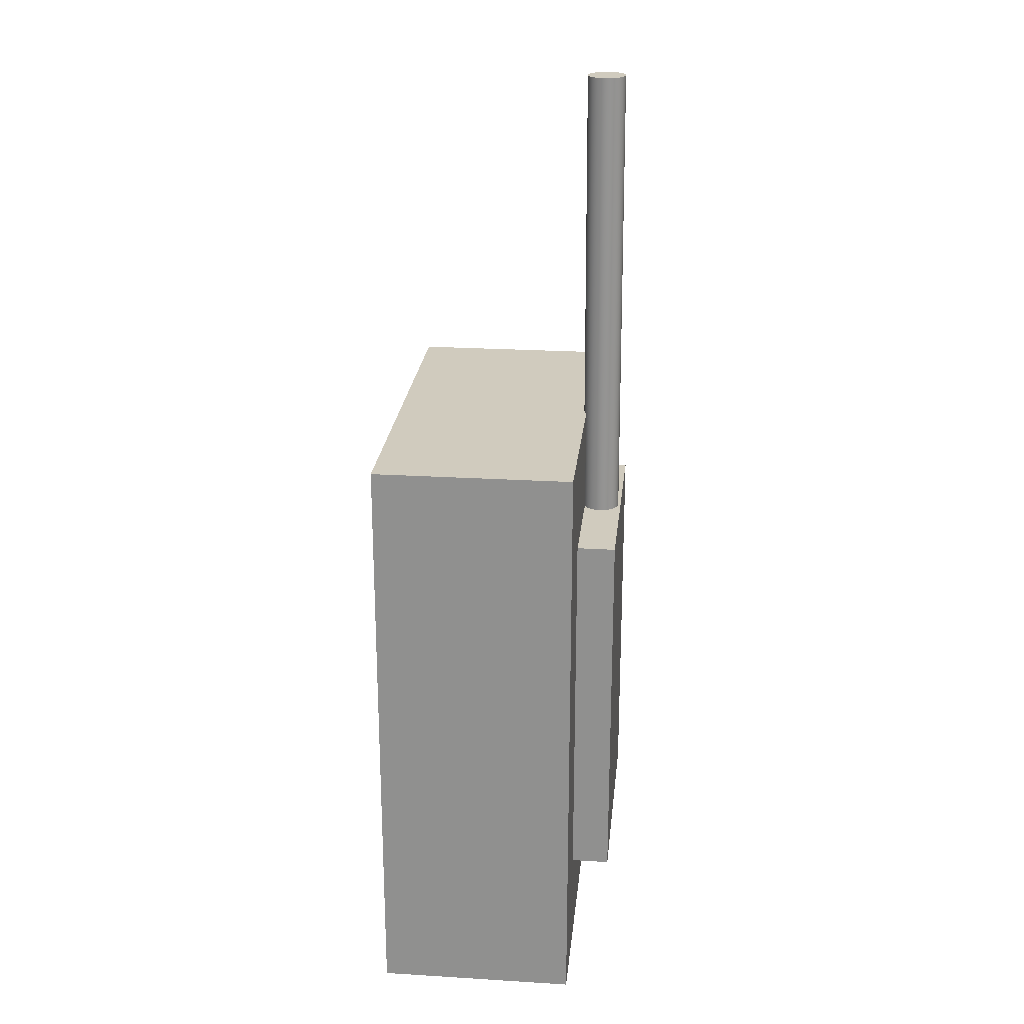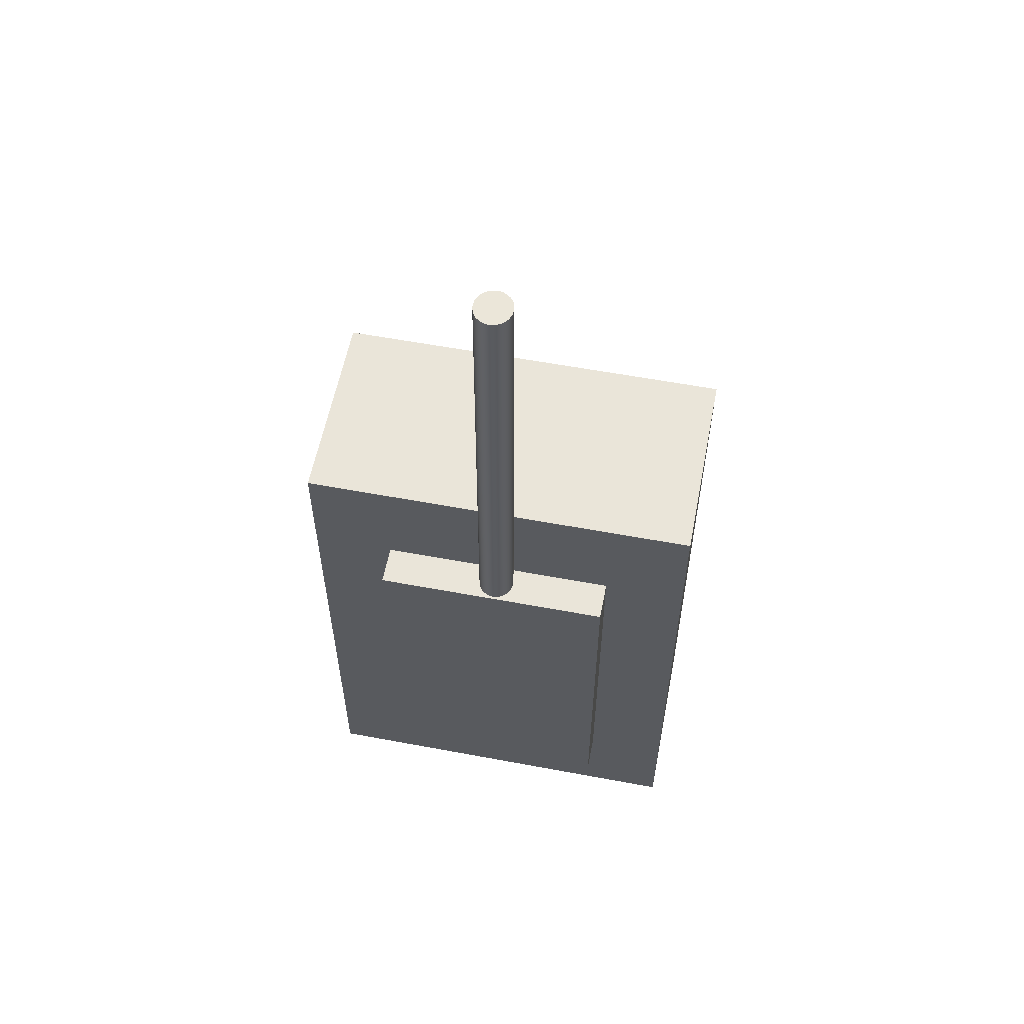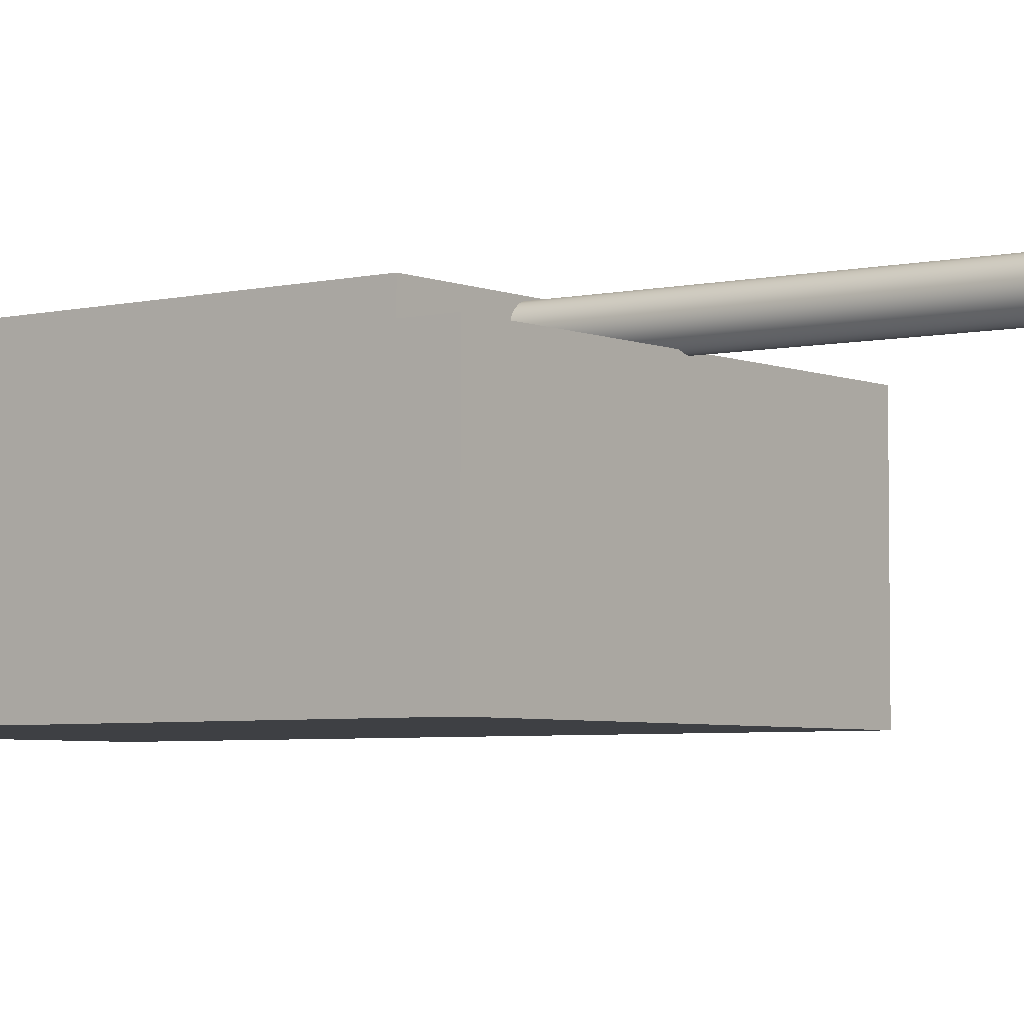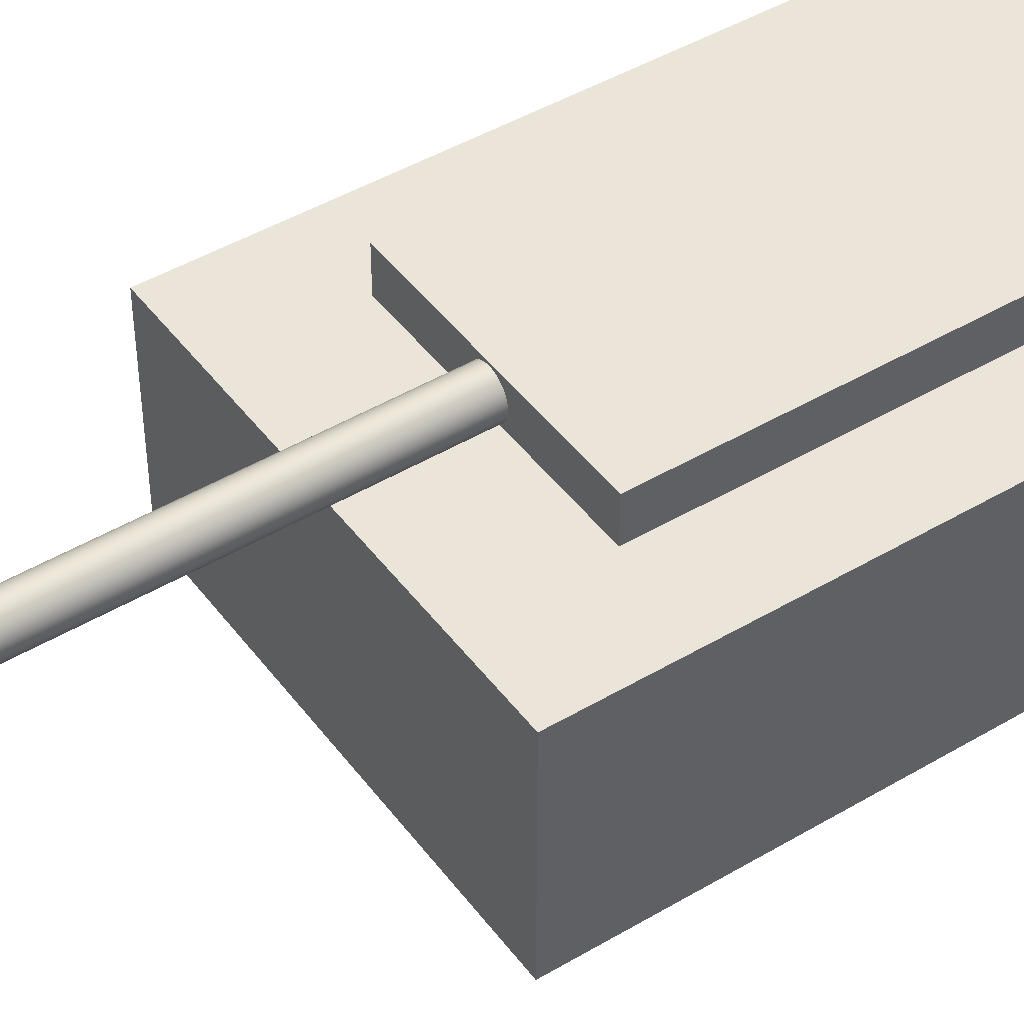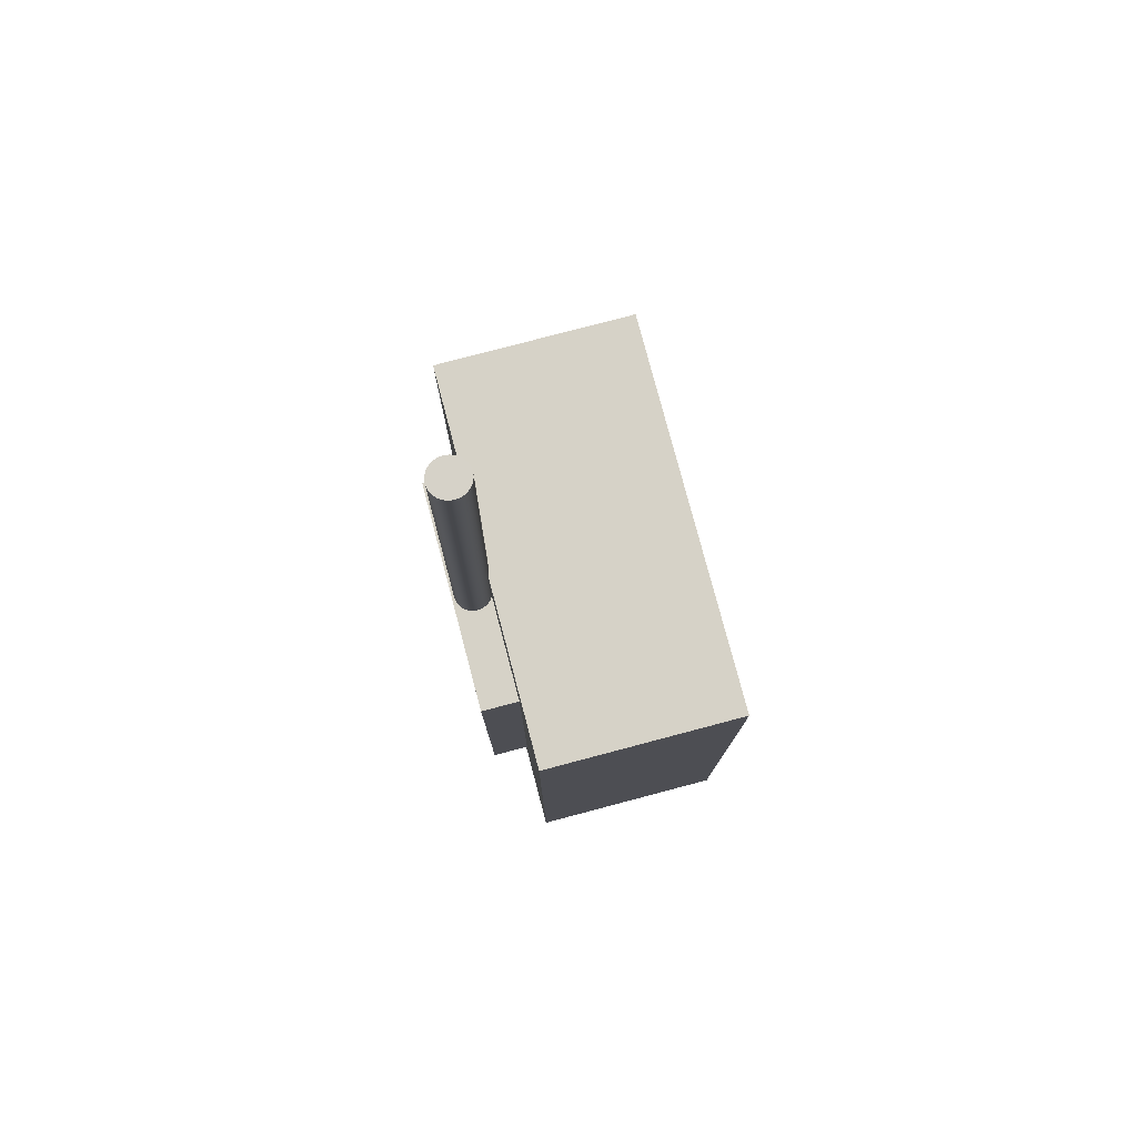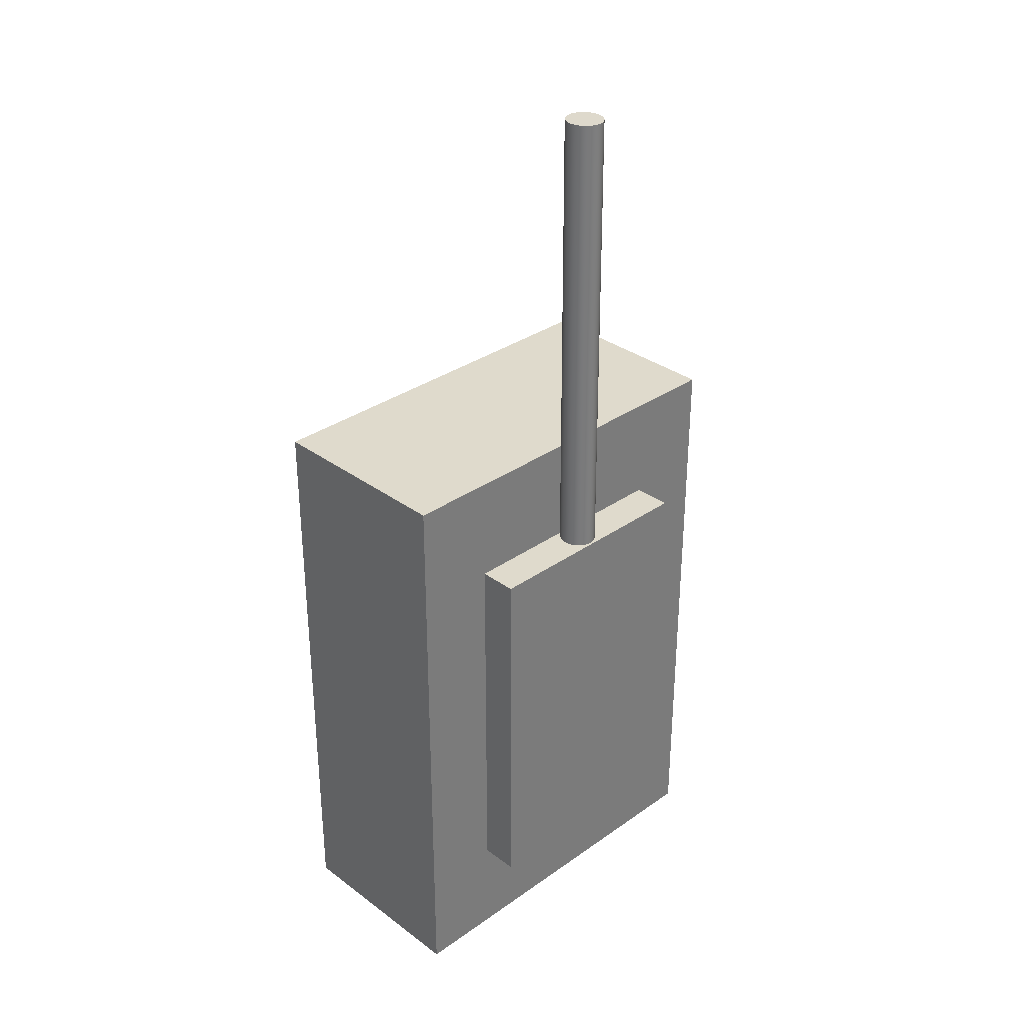
<metadata>
{"format":"obj","ext":"obj","renderer":"f3d","projection":"perspective","resolution":1024,"background":"white","views":[{"elev":23.4,"azim":95.9,"up":"+Z"},{"elev":57.8,"azim":-169.0,"up":"+Z"},{"elev":-4.6,"azim":-52.5,"up":"+Y"},{"elev":45.3,"azim":55.6,"up":"+Y"},{"elev":78.5,"azim":-104.8,"up":"+Z"},{"elev":32.5,"azim":135.7,"up":"+Z"}]}
</metadata>
<code>
o Merged_Meshes1
v 0.591 0.4434 0.9599
v 0.591 0.4434 -0.9599
v 0.591 0.0566 0.9599
v 0.591 0.0566 -0.9599
v -0.591 0.4434 -0.9599
v -0.591 0.4434 0.9599
v -0.591 0.0566 -0.9599
v -0.591 0.0566 0.9599
v 1 0.25 1.5
v 1 0.25 -1.5
v 1 -0.75 1.5
v 1 -0.75 -1.5
v -1 0.25 -1.5
v -1 0.25 1.5
v -1 -0.75 -1.5
v -1 -0.75 1.5
v -0.0107 0.2269 3.284
v 0.01276 0.2302 3.284
v 0.03463 0.2397 3.284
v 0.05341 0.2549 3.285
v 0.0678 0.2747 3.285
v 0.07687 0.2977 3.285
v 0.07995 0.3224 3.285
v 0.07687 0.3471 3.285
v 0.0678 0.3701 3.285
v 0.05341 0.3899 3.285
v 0.03463 0.405 3.285
v 0.01276 0.4146 3.285
v -0.0107 0.4178 3.285
v -0.03416 0.4146 3.285
v -0.05602 0.405 3.285
v -0.07481 0.3899 3.285
v -0.0892 0.3701 3.285
v -0.09827 0.3471 3.285
v -0.1013 0.3224 3.285
v -0.09827 0.2977 3.285
v -0.0892 0.2747 3.285
v -0.07481 0.2549 3.285
v -0.05602 0.2397 3.284
v -0.03416 0.2302 3.284
v -0.0107 0.2402 0.9264
v 0.01276 0.2434 0.9264
v 0.03463 0.253 0.9265
v 0.05341 0.2681 0.9265
v 0.0678 0.2879 0.9267
v 0.07687 0.3109 0.9268
v 0.07995 0.3356 0.9269
v 0.07687 0.3603 0.9271
v 0.0678 0.3833 0.9272
v 0.05341 0.4031 0.9273
v 0.03463 0.4183 0.9274
v 0.01276 0.4278 0.9274
v -0.0107 0.4311 0.9275
v -0.03416 0.4278 0.9274
v -0.05602 0.4183 0.9274
v -0.07481 0.4031 0.9273
v -0.0892 0.3833 0.9272
v -0.09827 0.3603 0.9271
v -0.1013 0.3356 0.9269
v -0.09827 0.3109 0.9268
v -0.0892 0.2879 0.9267
v -0.07481 0.2681 0.9265
v -0.05602 0.253 0.9265
v -0.03416 0.2434 0.9264
v -0.0107 0.3224 3.285
v -0.0107 0.3356 0.9269
f 1 3 4 2
f 5 7 8 6
f 5 6 1 2
f 8 7 4 3
f 6 8 3 1
f 2 4 7 5
f 9 11 12 10
f 13 15 16 14
f 13 14 9 10
f 16 15 12 11
f 14 16 11 9
f 10 12 15 13
f 17 41 42 18
f 18 42 43 19
f 19 43 44 20
f 20 44 45 21
f 21 45 46 22
f 22 46 47 23
f 23 47 48 24
f 24 48 49 25
f 25 49 50 26
f 26 50 51 27
f 27 51 52 28
f 28 52 53 29
f 29 53 54 30
f 30 54 55 31
f 31 55 56 32
f 32 56 57 33
f 33 57 58 34
f 34 58 59 35
f 35 59 60 36
f 36 60 61 37
f 37 61 62 38
f 38 62 63 39
f 39 63 64 40
f 40 64 41 17
f 17 18 65
f 18 19 65
f 19 20 65
f 20 21 65
f 21 22 65
f 22 23 65
f 23 24 65
f 24 25 65
f 25 26 65
f 26 27 65
f 27 28 65
f 28 29 65
f 29 30 65
f 30 31 65
f 31 32 65
f 32 33 65
f 33 34 65
f 34 35 65
f 35 36 65
f 36 37 65
f 37 38 65
f 38 39 65
f 39 40 65
f 40 17 65
f 42 41 66
f 43 42 66
f 44 43 66
f 45 44 66
f 46 45 66
f 47 46 66
f 48 47 66
f 49 48 66
f 50 49 66
f 51 50 66
f 52 51 66
f 53 52 66
f 54 53 66
f 55 54 66
f 56 55 66
f 57 56 66
f 58 57 66
f 59 58 66
f 60 59 66
f 61 60 66
f 62 61 66
f 63 62 66
f 64 63 66
f 41 64 66

</code>
